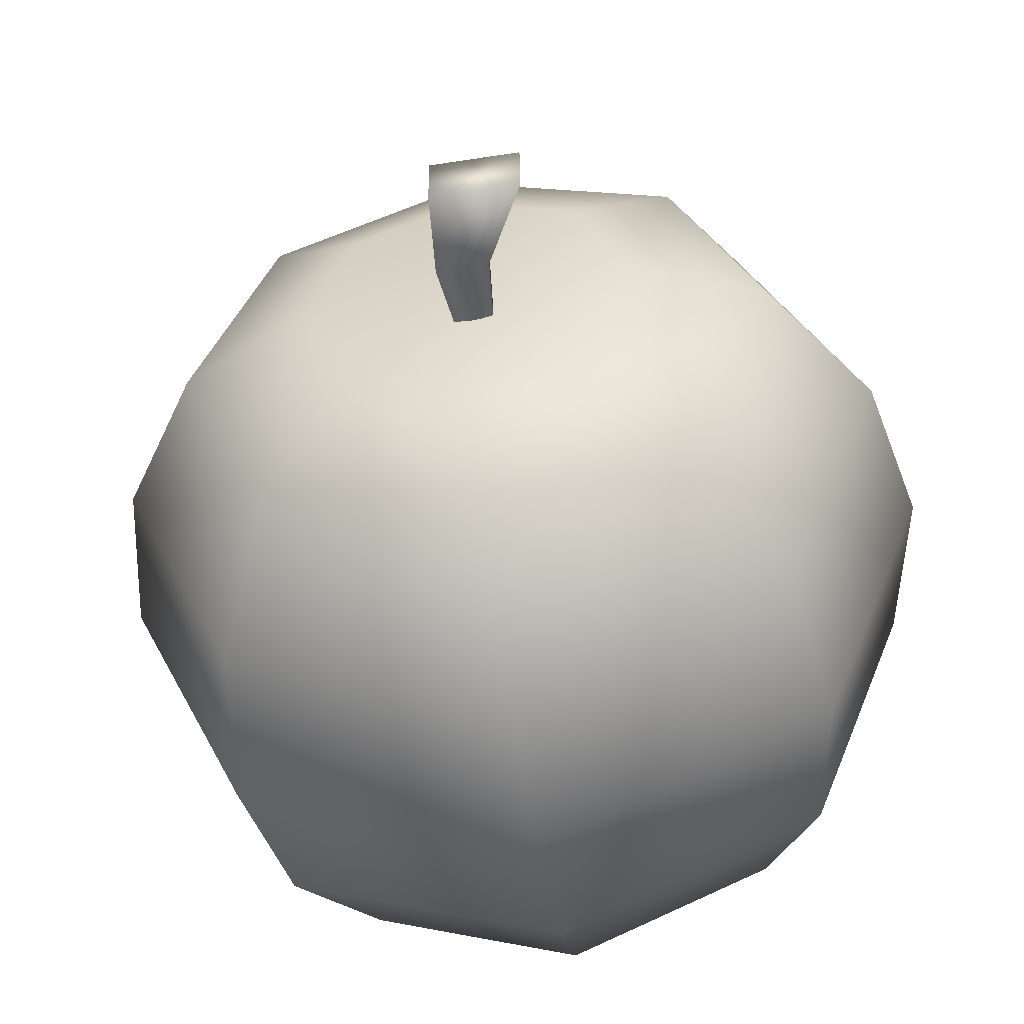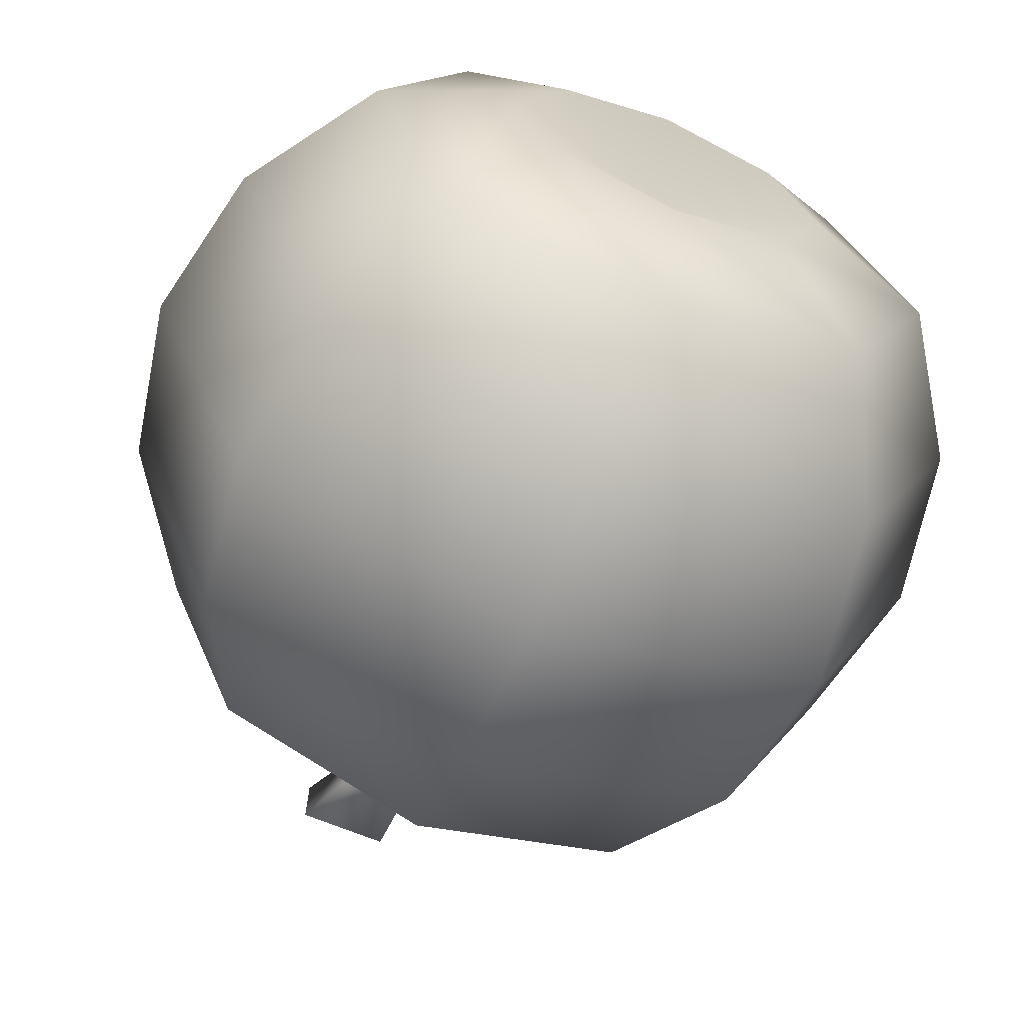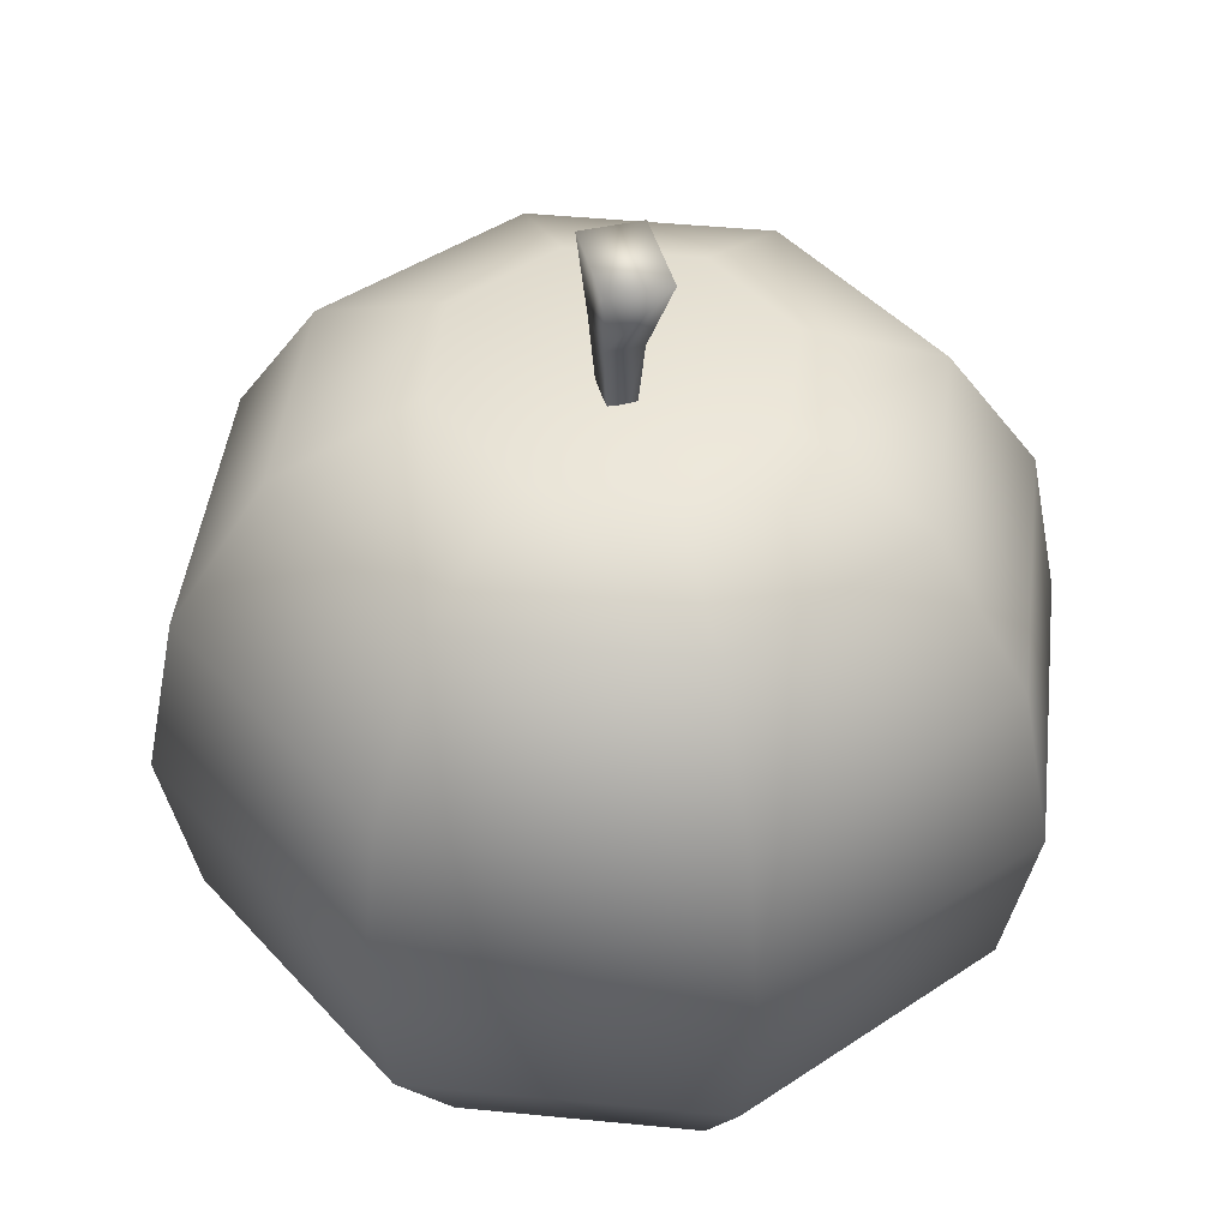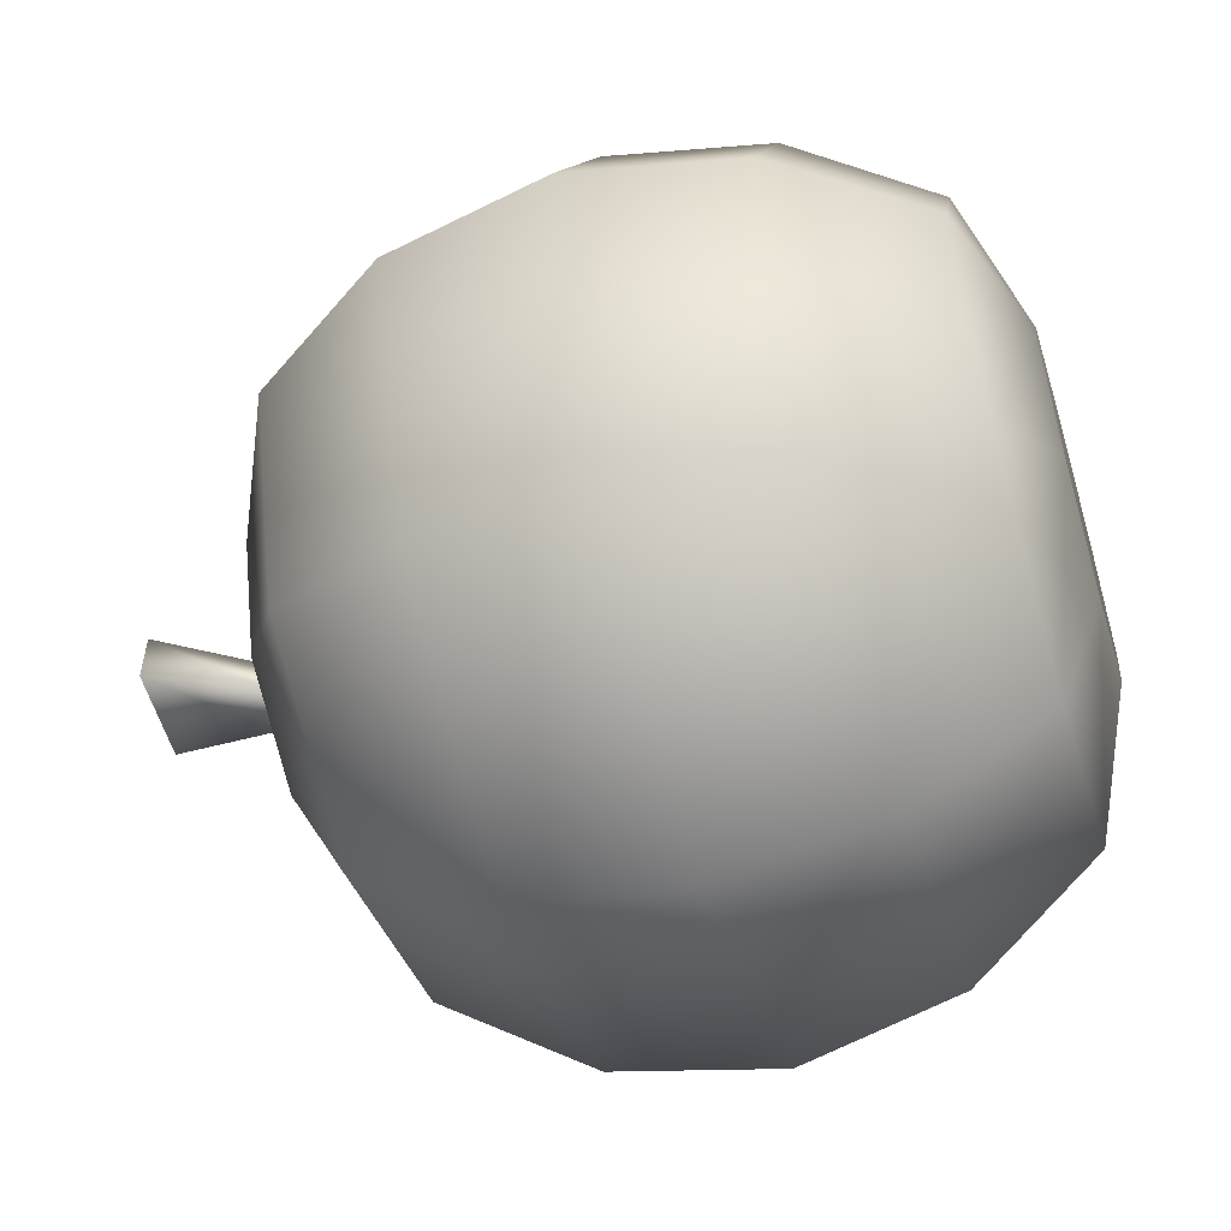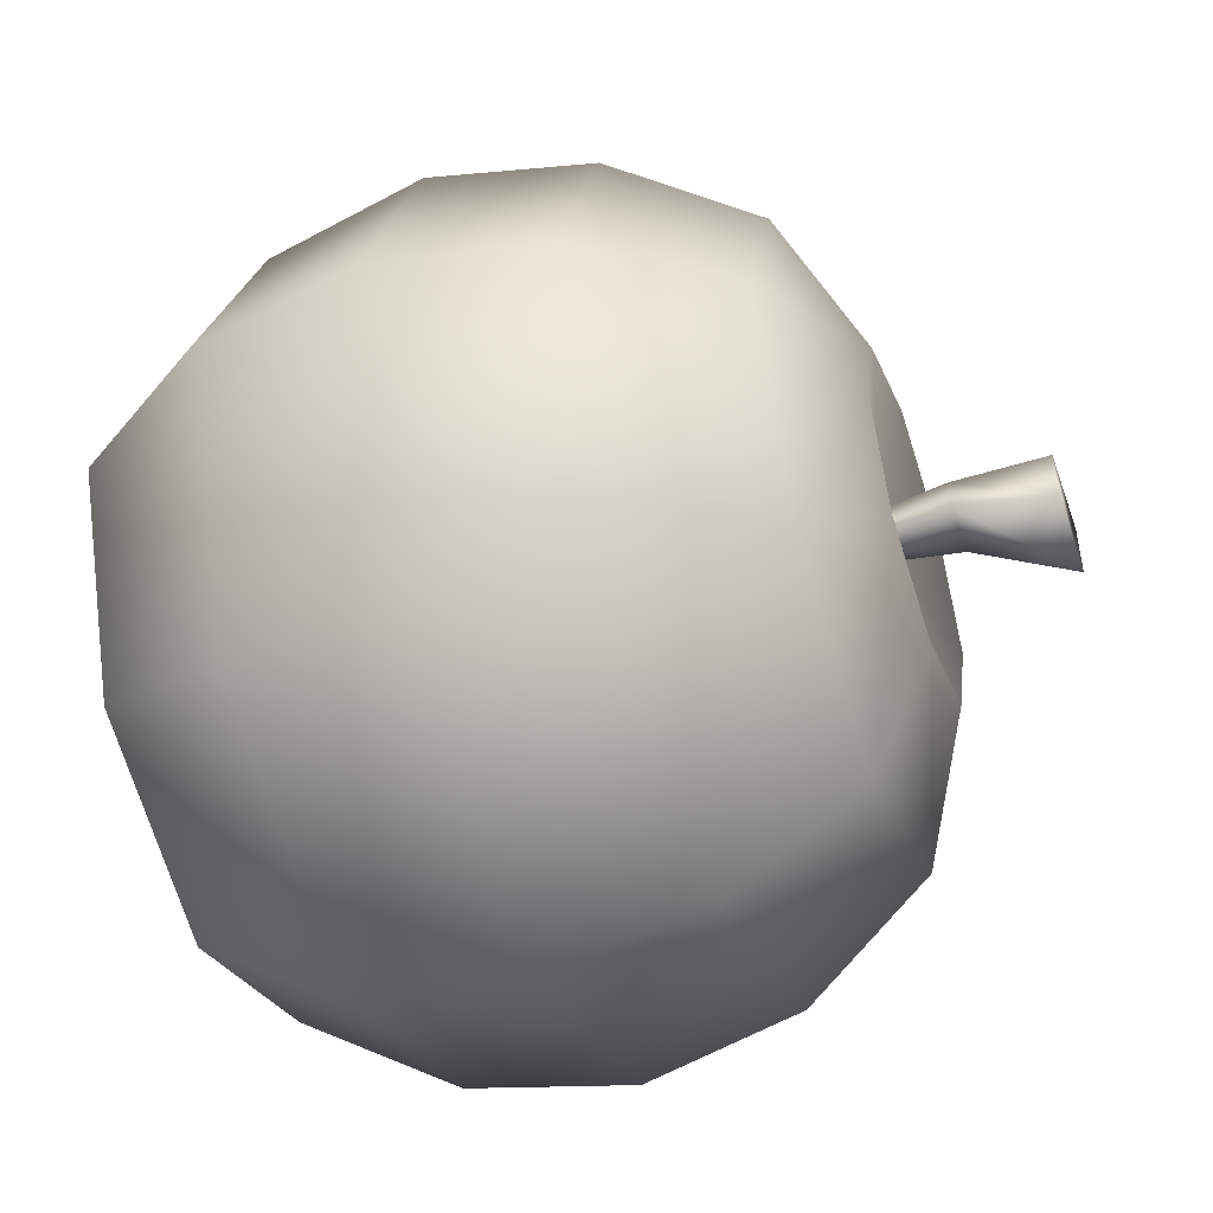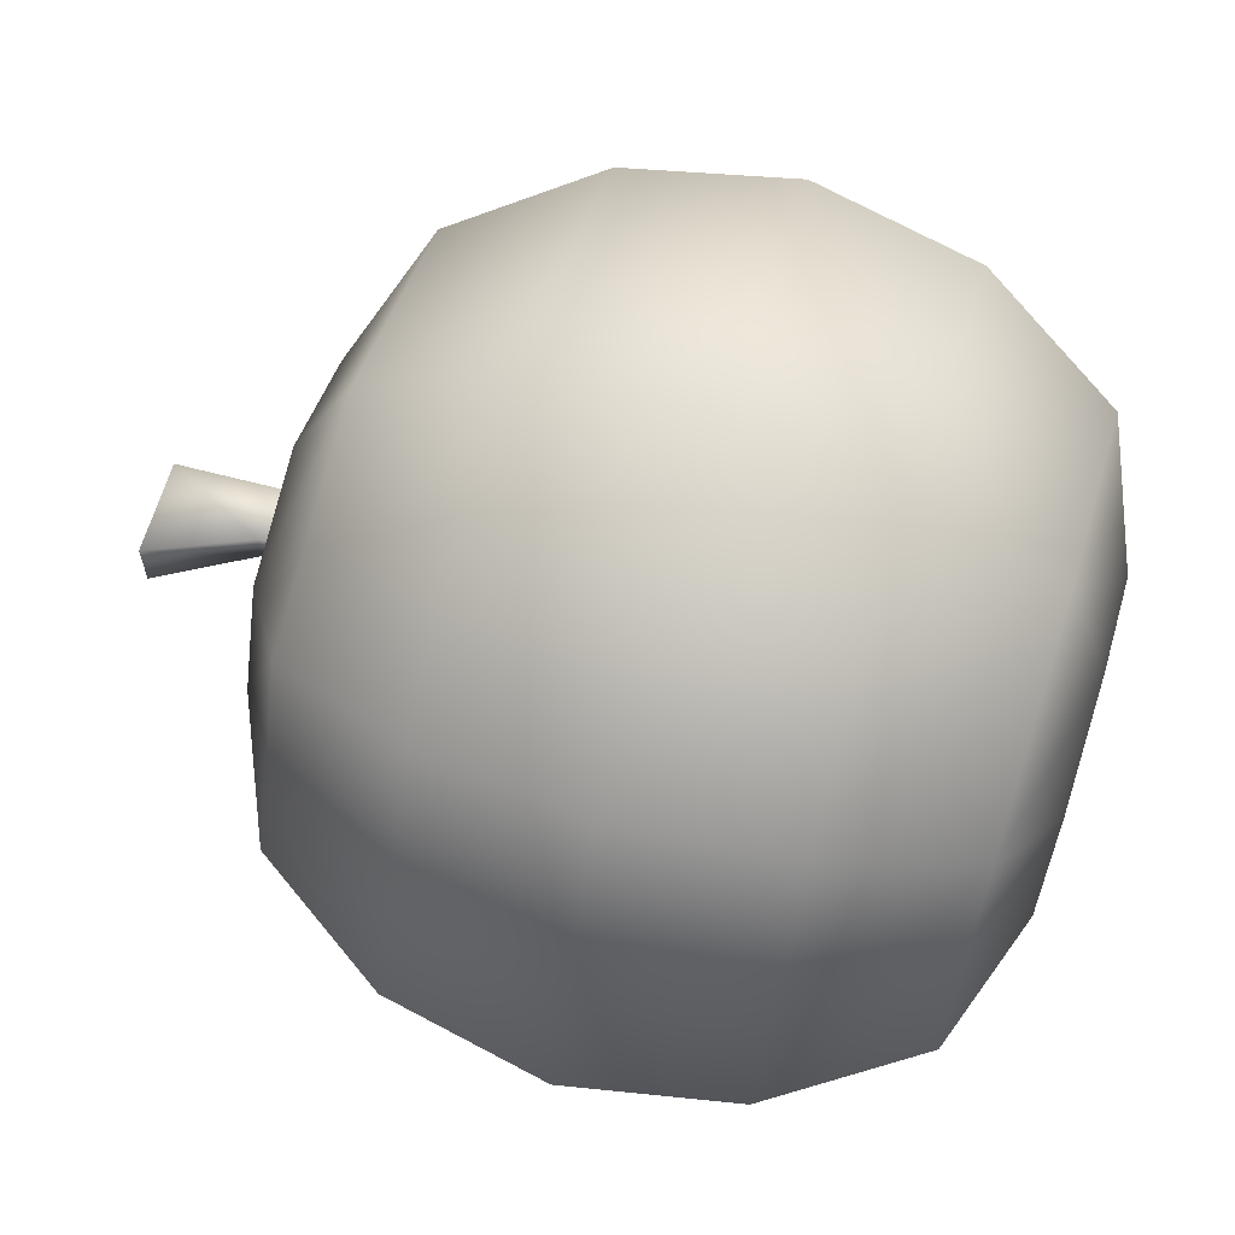
<metadata>
{"format":"obj","ext":"obj","renderer":"f3d","projection":"perspective","resolution":1024,"background":"white","views":[{"elev":-51.2,"azim":-170.8,"up":"+Z"},{"elev":-65.6,"azim":-22.5,"up":"+Z"},{"elev":43.7,"azim":-104.2,"up":"+Y"},{"elev":-56.1,"azim":-73.5,"up":"+Z"},{"elev":-49.8,"azim":108.8,"up":"+Z"},{"elev":67.0,"azim":-73.0,"up":"+Z"}]}
</metadata>
<code>
o Sphere_0
v -0.03977 0.649 -0.01918
v -0.03923 0.649 0.0243
v -0.06893 0.938 0.04458
v -0.06996 0.938 -0.03871
v 0.05531 0.938 -0.04029
v 0.02562 0.649 -0.02
v 0.05635 0.938 0.04301
v 0.02616 0.649 0.02348
v -0.03923 0.649 0.0243
v -0.06893 0.938 0.04458
v 0.03419 1.157 0.07196
v 0.03242 1.157 -0.06867
v -0.1791 1.157 -0.06601
v -0.1773 1.157 0.07461
v 0.03419 1.157 0.07196
v -0.1773 1.157 0.07461
v 0.03242 1.157 -0.06867
v -0.5143 -0.7071 -0.4853
v -0.6719 -0.3827 -0.6341
v -0.02673 -0.3827 -0.9235
v -0.02046 -0.7071 -0.7068
v -0.7273 -0 -0.6864
v -0.6719 0.3827 -0.6341
v -0.02673 0.3827 -0.9235
v -0.02893 -0 -0.9996
v -0.5143 0.7071 -0.4853
v -0.2783 0.8518 -0.2627
v -0.01107 0.8518 -0.3825
v -0.02046 0.7071 -0.7068
v -0.2783 -0.8176 -0.2627
v -0.01107 -0.8176 -0.3825
v 0.2627 0.8518 -0.2783
v 0.4853 0.7071 -0.5143
v 0.4853 -0.7071 -0.5143
v 0.2627 -0.8176 -0.2783
v 0.6864 -0 -0.7273
v 0.6341 -0.3827 -0.6719
v 0.6341 0.3827 -0.6719
v 0.7068 -0.7071 -0.02046
v 0.3825 -0.8176 -0.01107
v 0.9996 -0 -0.02893
v 0.9235 -0.3827 -0.02673
v 0.7068 0.7071 -0.02046
v 0.9235 0.3827 -0.02673
v 0.3825 0.8518 -0.01107
v 0.6719 -0.3827 0.6341
v 0.5143 -0.7071 0.4853
v 0.6719 0.3827 0.6341
v 0.7273 0 0.6864
v 0.2783 0.8518 0.2627
v 0.5143 0.7071 0.4853
v 0.2783 -0.8176 0.2627
v 0.5143 -0.7071 0.4853
v 0.6719 -0.3827 0.6341
v 0.02673 -0.3827 0.9235
v 0.02046 -0.7071 0.7068
v 0.7273 0 0.6864
v 0.6719 0.3827 0.6341
v 0.02673 0.3827 0.9235
v 0.02893 0 0.9996
v 0.5143 0.7071 0.4853
v 0.2783 0.8518 0.2627
v 0.01107 0.8518 0.3825
v 0.02046 0.7071 0.7068
v 0.2783 -0.8176 0.2627
v 0.01107 -0.8176 0.3825
v -0.4853 -0.7071 0.5143
v -0.2627 -0.8176 0.2783
v -0.6864 0 0.7273
v -0.6341 -0.3827 0.6719
v -0.4853 0.7071 0.5143
v -0.6341 0.3827 0.6719
v -0.2627 0.8518 0.2783
v -0.9996 0 0.02893
v -0.9235 -0.3827 0.02673
v -0.7068 0.7071 0.02046
v -0.9235 0.3827 0.02673
v -0.7068 -0.7071 0.02046
v -0.3825 0.8518 0.01107
v -0.3825 -0.8176 0.01107
v 0 -0.703 0
v 0 0.7758 -0
f 81 30 31
f 27 82 28
f 28 82 32
f 81 31 35
f 32 82 45
f 81 35 40
f 45 82 50
f 81 40 52
f 62 82 63
f 81 65 66
f 63 82 73
f 81 66 68
f 73 82 79
f 81 68 80
f 81 80 30
f 79 82 27
f 1 2 3
f 1 3 4
f 4 5 6
f 4 6 1
f 5 7 8
f 5 8 6
f 9 8 7
f 9 7 10
f 11 12 13
f 11 13 14
f 15 16 10
f 15 10 7
f 17 15 7
f 17 7 5
f 13 17 5
f 13 5 4
f 14 13 4
f 14 4 3
f 18 19 20
f 18 20 21
f 22 23 24
f 22 24 25
f 26 27 28
f 26 28 29
f 30 18 21
f 30 21 31
f 19 22 25
f 19 25 20
f 23 26 29
f 23 29 24
f 29 28 32
f 29 32 33
f 31 21 34
f 31 34 35
f 20 25 36
f 20 36 37
f 24 29 33
f 24 33 38
f 21 20 37
f 21 37 34
f 25 24 38
f 25 38 36
f 35 34 39
f 35 39 40
f 37 36 41
f 37 41 42
f 38 33 43
f 38 43 44
f 34 37 42
f 34 42 39
f 36 38 44
f 36 44 41
f 33 32 45
f 33 45 43
f 39 42 46
f 39 46 47
f 41 44 48
f 41 48 49
f 43 45 50
f 43 50 51
f 40 39 47
f 40 47 52
f 42 41 49
f 42 49 46
f 44 43 51
f 44 51 48
f 53 54 55
f 53 55 56
f 57 58 59
f 57 59 60
f 61 62 63
f 61 63 64
f 65 53 56
f 65 56 66
f 54 57 60
f 54 60 55
f 58 61 64
f 58 64 59
f 66 56 67
f 66 67 68
f 55 60 69
f 55 69 70
f 59 64 71
f 59 71 72
f 56 55 70
f 56 70 67
f 60 59 72
f 60 72 69
f 64 63 73
f 64 73 71
f 70 69 74
f 70 74 75
f 72 71 76
f 72 76 77
f 67 70 75
f 67 75 78
f 69 72 77
f 69 77 74
f 71 73 79
f 71 79 76
f 68 67 78
f 68 78 80
f 78 75 19
f 78 19 18
f 74 77 23
f 74 23 22
f 76 79 27
f 76 27 26
f 80 78 18
f 80 18 30
f 75 74 22
f 75 22 19
f 77 76 26
f 77 26 23

</code>
